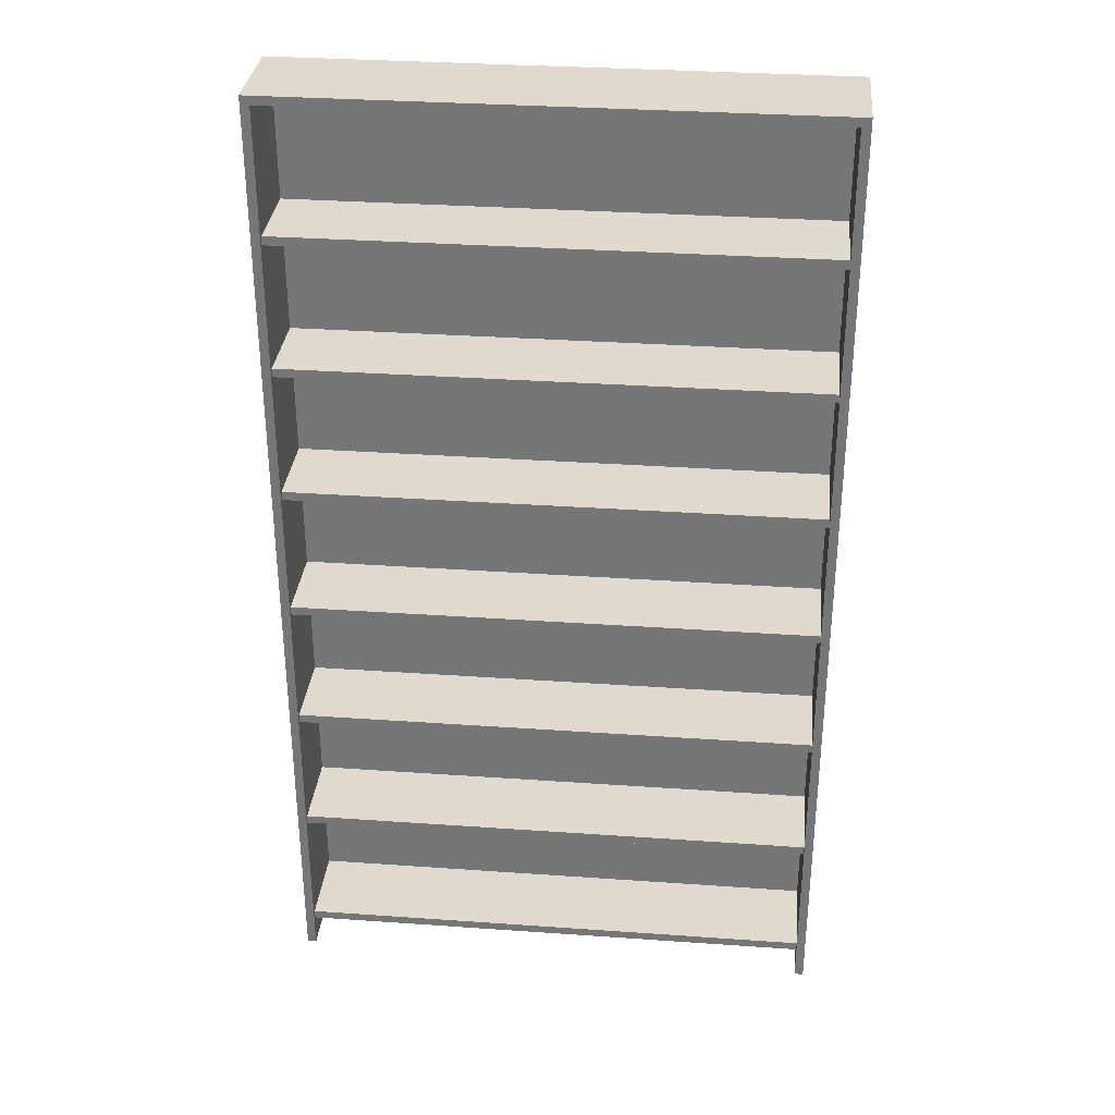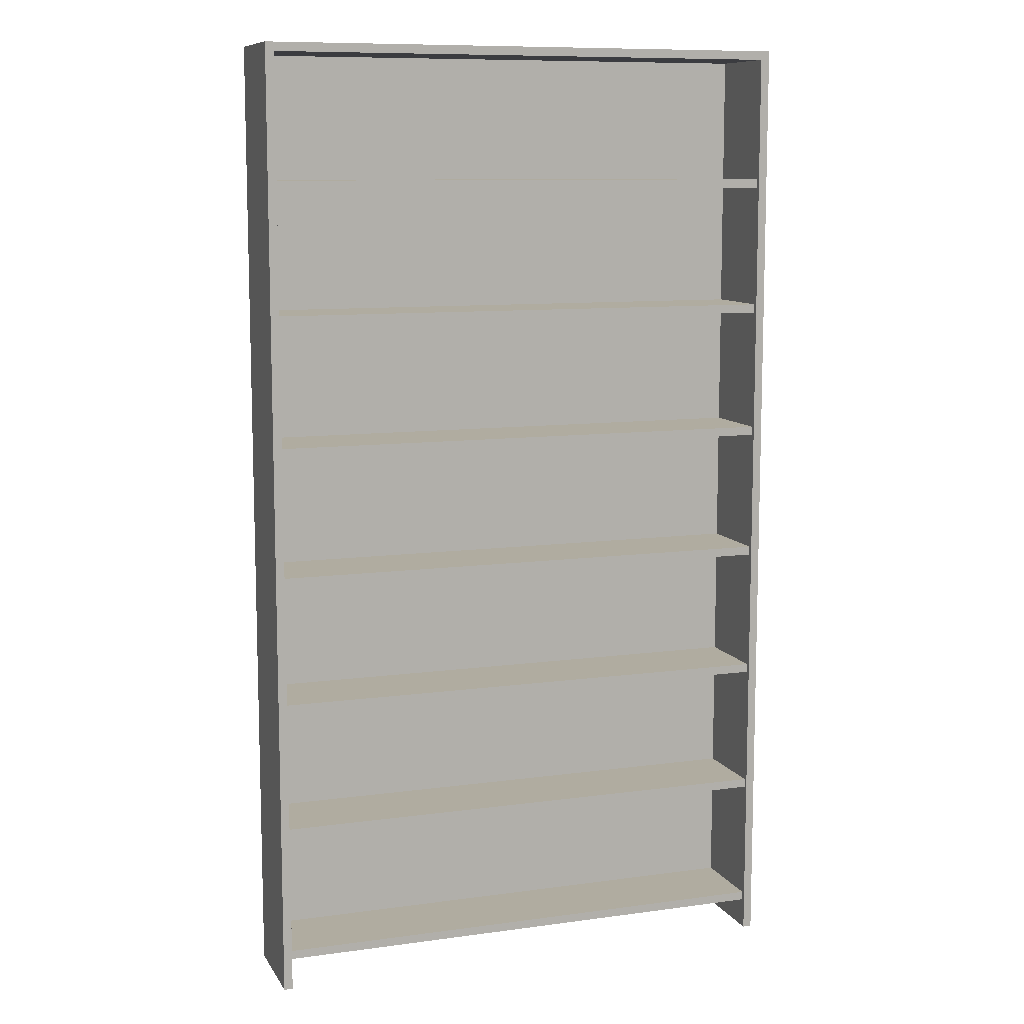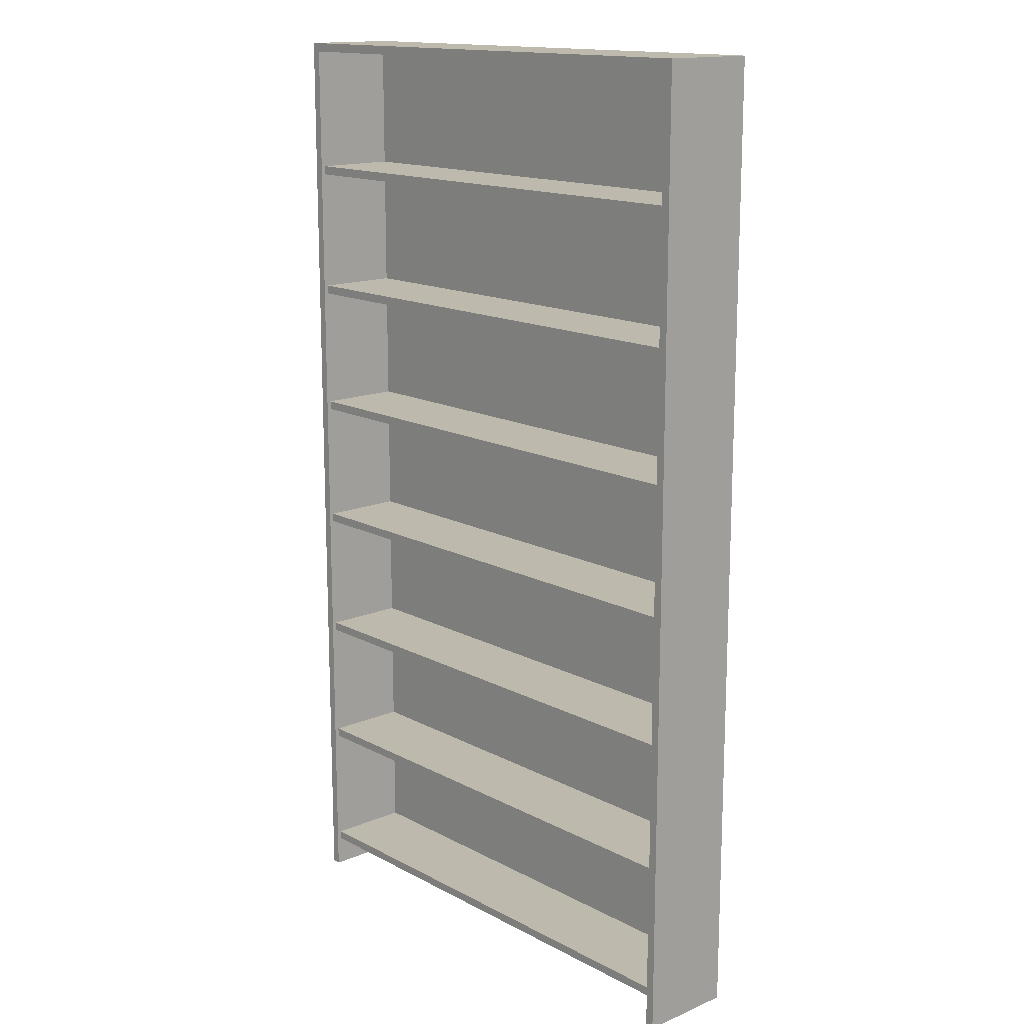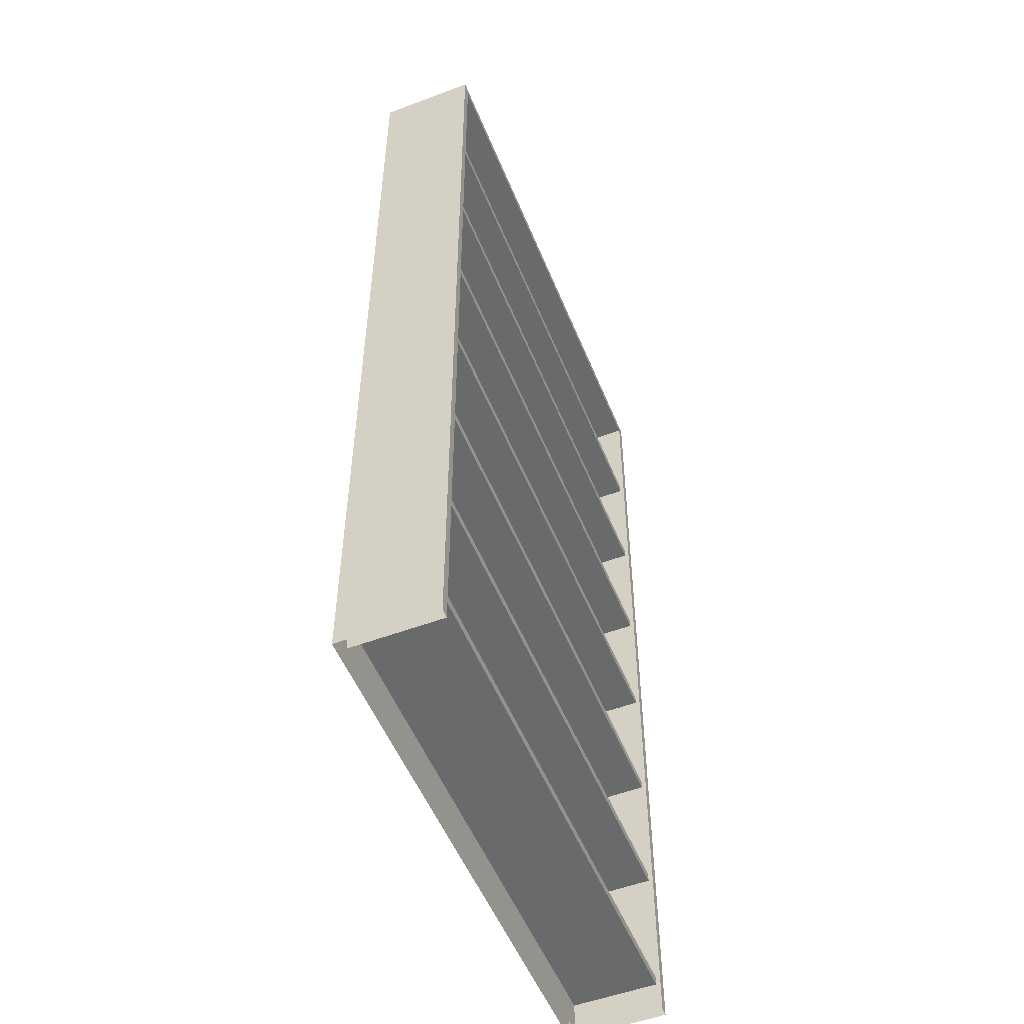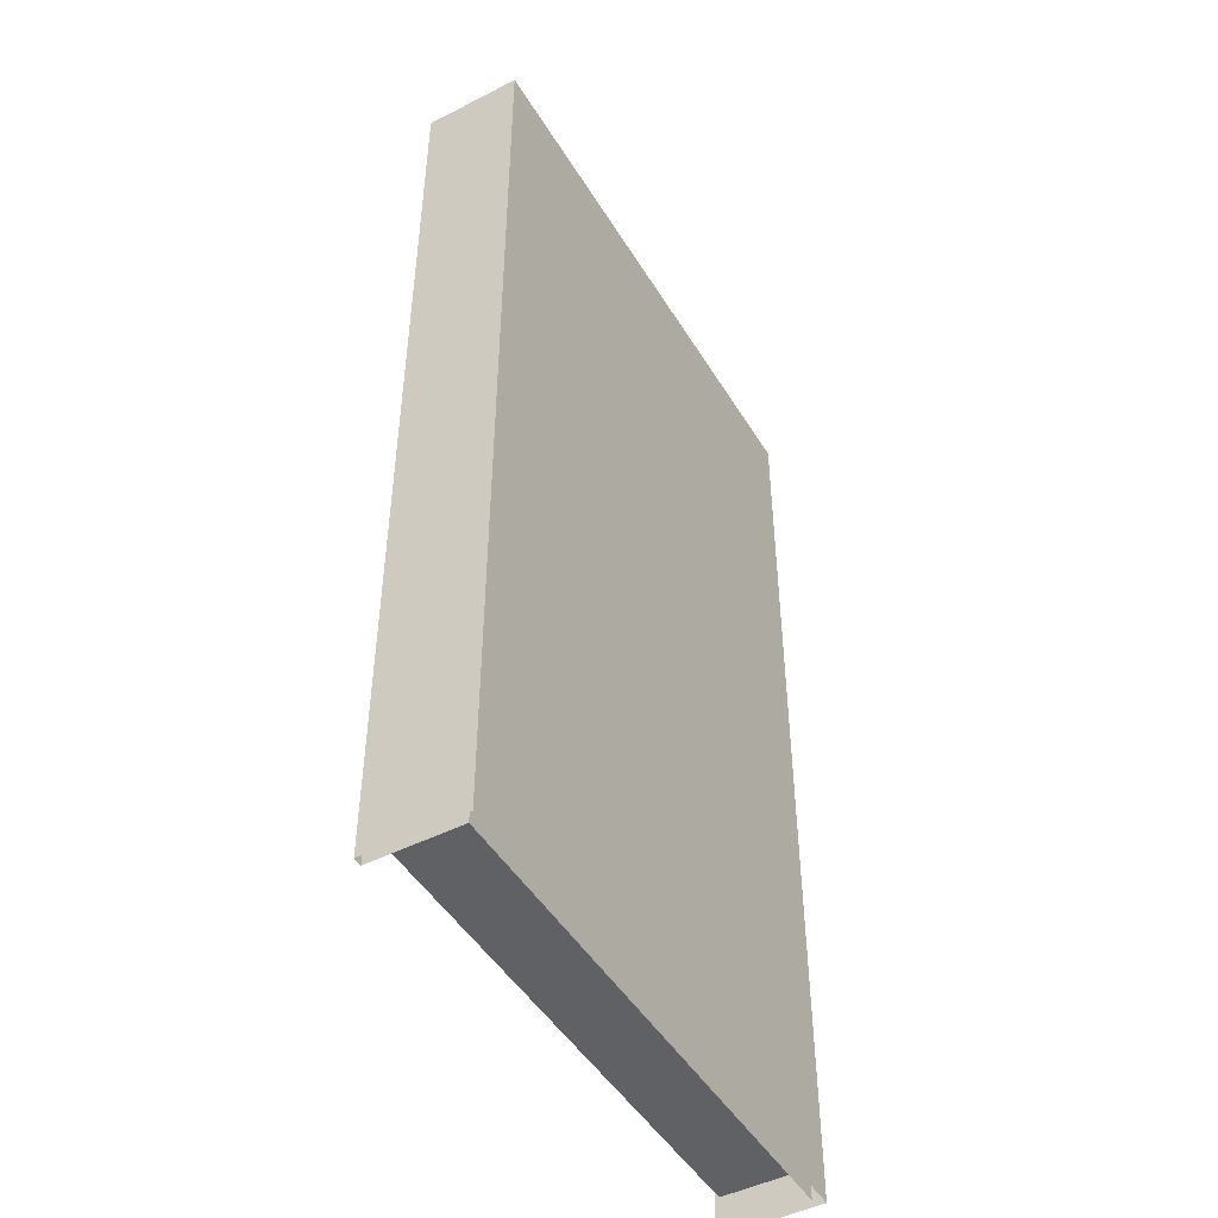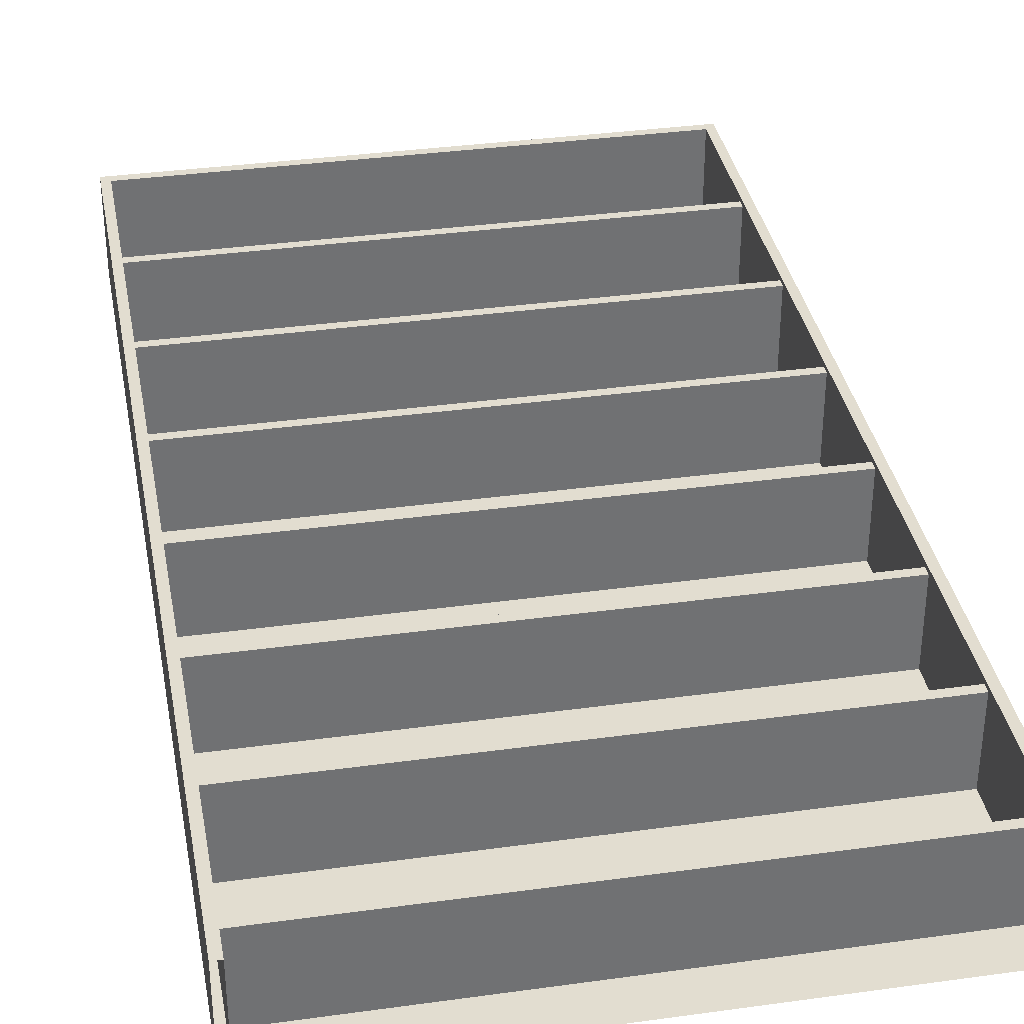
<metadata>
{"format":"obj","ext":"obj","renderer":"f3d","projection":"perspective","resolution":1024,"background":"white","views":[{"elev":32.6,"azim":5.6,"up":"+Y"},{"elev":9.9,"azim":-19.4,"up":"+Y"},{"elev":15.1,"azim":48.2,"up":"+Y"},{"elev":-52.9,"azim":-68.1,"up":"+Y"},{"elev":-47.5,"azim":119.9,"up":"+Y"},{"elev":35.3,"azim":-10.4,"up":"+Z"}]}
</metadata>
<code>
o shelf_mp_4_3
v -0.59 2.17 -0.09
v -0.61 0 0.11
v -0.59 0 -0.09
v 0.61 0 0.11
v 0.61 -0 -0.11
v -0.61 -0 -0.11
v 0.59 0 0.11
v 0.59 0 -0.09
v -0.59 0 0.11
v 0.61 2.19 -0.11
v 0.59 2.17 -0.09
v -0.61 2.19 -0.11
v -0.61 2.19 0.11
v 0.61 2.19 0.11
v 0.59 2.17 0.11
v -0.59 2.17 0.11
v -0.59 0.07 0.1
v -0.59 0.07 -0.09
v -0.59 0.09 -0.09
v 0.59 0.07 -0.09
v 0.59 0.09 -0.09
v 0.59 0.09 0.1
v -0.59 0.09 0.1
v 0.59 0.07 0.1
v 0.59 0.97 0.1
v -0.59 0.99 0.1
v 0.59 0.99 0.1
v 0.59 0.99 -0.09
v 0.59 0.97 -0.09
v -0.59 0.99 -0.09
v -0.59 0.97 -0.09
v -0.59 0.97 0.1
v -0.59 0.37 0.1
v -0.59 0.37 -0.09
v -0.59 0.39 -0.09
v 0.59 0.37 -0.09
v 0.59 0.39 -0.09
v 0.59 0.39 0.1
v -0.59 0.39 0.1
v 0.59 0.37 0.1
v -0.59 0.67 0.1
v -0.59 0.67 -0.09
v -0.59 0.69 -0.09
v 0.59 0.67 -0.09
v 0.59 0.69 -0.09
v 0.59 0.69 0.1
v -0.59 0.69 0.1
v 0.59 0.67 0.1
v 0.59 1.27 -0.09
v -0.59 1.29 -0.09
v -0.59 1.27 -0.09
v -0.59 1.27 0.1
v -0.59 1.87 0.1
v -0.59 1.87 -0.09
v -0.59 1.89 -0.09
v 0.59 1.87 -0.09
v 0.59 1.89 -0.09
v 0.59 1.89 0.1
v -0.59 1.89 0.1
v 0.59 1.87 0.1
v 0.59 1.29 -0.09
v 0.59 1.29 0.1
v -0.59 1.29 0.1
v 0.59 1.27 0.1
v -0.59 1.57 0.1
v -0.59 1.57 -0.09
v -0.59 1.59 -0.09
v 0.59 1.57 -0.09
v 0.59 1.59 -0.09
v 0.59 1.59 0.1
v -0.59 1.59 0.1
v 0.59 1.57 0.1
f 14 10 12 13
f 15 14 13 16
f 1 11 15 16
f 2 13 12 6
f 5 10 14 4
f 15 11 8 7
f 4 14 15 7
f 8 11 1 3
f 9 16 13 2
f 6 12 10 5
f 3 1 16 9
f 22 21 19 23
f 18 20 24 17
f 24 22 23 17
f 25 27 26 32
f 31 29 25 32
f 27 28 30 26
f 38 37 35 39
f 34 36 40 33
f 40 38 39 33
f 46 45 43 47
f 42 44 48 41
f 48 46 47 41
f 58 57 55 59
f 54 56 60 53
f 60 58 59 53
f 62 61 50 63
f 51 49 64 52
f 64 62 63 52
f 70 69 67 71
f 66 68 72 65
f 72 70 71 65

</code>
